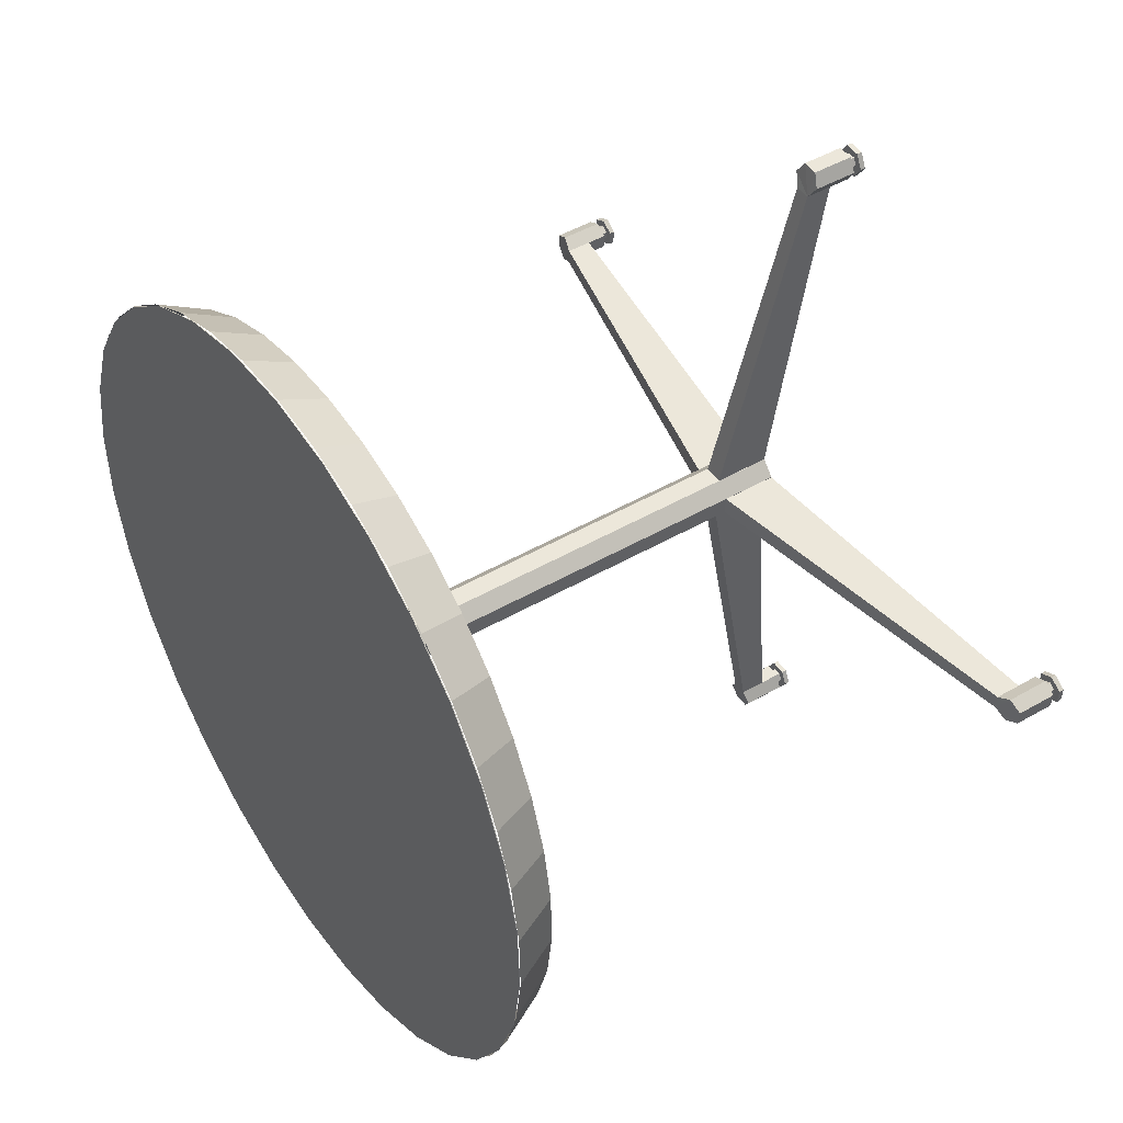
<metadata>
{"format":"obj","ext":"obj","renderer":"f3d","projection":"perspective","resolution":1024,"background":"white","views":[{"elev":58.4,"azim":-24.2,"up":"+Y"}]}
</metadata>
<code>
v -0.3136 -0.03965 0.09039
v -0.3377 -0.2532 0.1015
v -0.2367 -0.0007393 0.05282
v -0.2408 -0.003712 0.02894
v -0.3417 -0.2562 0.07765
v -0.3241 -0.04729 0.02907
v -0.2945 0.07662 0.123
v -0.2605 0.08386 0.3353
v -0.2298 0.04247 0.06393
v -0.2321 0.01841 0.06733
v -0.2628 0.05981 0.3387
v -0.3006 0.01484 0.1317
v -0.3084 0.1115 0.006619
v -0.2844 0.3251 -0.004519
v -0.2351 0.05443 0.02072
v -0.231 0.05741 0.0446
v -0.2803 0.328 0.01936
v -0.2979 0.1191 0.06795
v -0.3276 -0.00478 -0.02594
v -0.3616 -0.01202 -0.2383
v -0.242 0.01123 0.00961
v -0.2396 0.03528 0.006209
v -0.3592 0.01203 -0.2417
v -0.3215 0.057 -0.03468
v -0.3276 -0.004795 -0.02592
v -0.3136 -0.03963 0.09041
v -0.2945 0.07663 0.1229
v -0.3085 0.1115 0.006604
v 0.3299 -0.4941 0.01457
v 0.3235 -0.514 -0.01122
v 0.3299 -0.5093 0.02623
v 0.3235 -0.5291 0.0004495
v 0.3267 -0.5268 0.01917
v 0.3189 -0.5093 0.01833
v 0.3189 -0.5017 0.01251
v 0.3283 -0.5105 0.01686
v 0.3283 -0.5029 0.01104
v 0.3173 -0.5029 0.003113
v 0.3267 -0.504 0.001647
v 0.3157 -0.5117 -0.0003924
v 0.3251 -0.5128 -0.00186
v 0.3157 -0.5193 0.005428
v 0.3251 -0.5204 0.003961
v 0.3173 -0.5181 0.01482
v 0.3267 -0.5192 0.01336
v 0.333 -0.5276 0.0182
v 0.3298 -0.5299 -0.0005283
v 0.3298 -0.5147 -0.0122
v 0.333 -0.4972 -0.005167
v 0.3267 -0.4964 -0.004189
v 0.3362 -0.4949 0.01359
v 0.3362 -0.5101 0.02525
v -0.3086 0.5247 0.08416
v -0.4271 0.1746 -0.4039
v -0.4115 0.2622 -0.3719
v -0.4405 0.08202 -0.4181
v -0.4512 -0.01188 -0.4141
v -0.4588 -0.1035 -0.3919
v -0.463 -0.1894 -0.3524
v -0.4636 -0.2662 -0.2972
v -0.4607 -0.3309 -0.2283
v -0.4543 -0.3811 -0.1484
v -0.4446 -0.4149 -0.06055
v -0.4321 -0.431 0.03183
v -0.4173 -0.4286 0.1252
v -0.4006 -0.408 0.216
v -0.2961 0.5087 0.1765
v -0.2865 0.4749 0.2644
v -0.2801 0.4247 0.3443
v -0.2771 0.3599 0.4132
v -0.2778 0.2831 0.4684
v -0.282 0.1973 0.5079
v -0.2896 0.1056 0.5301
v -0.3003 0.01175 0.5341
v -0.3137 -0.0808 0.5199
v -0.3293 -0.1684 0.4879
v -0.3464 -0.2478 0.4393
v -0.3645 -0.3158 0.3762
v -0.3828 -0.3699 0.3008
v -0.3096 0.5248 0.08431
v -0.3245 0.5225 -0.009073
v -0.3411 0.5019 -0.09988
v -0.359 0.4638 -0.1846
v -0.3773 0.4097 -0.26
v -0.3953 0.3417 -0.3232
v -0.4125 0.2623 -0.3717
v -0.4281 0.1747 -0.4037
v -0.4415 0.08213 -0.418
v -0.4522 -0.01176 -0.4139
v -0.4598 -0.1034 -0.3917
v -0.464 -0.1893 -0.3523
v -0.4646 -0.266 -0.297
v -0.4617 -0.3308 -0.2281
v -0.4553 -0.381 -0.1482
v -0.4456 -0.4148 -0.0604
v -0.4331 -0.4308 0.03198
v -0.4183 -0.4285 0.1254
v -0.4016 -0.4079 0.2162
v -0.2971 0.5088 0.1767
v -0.2875 0.475 0.2645
v -0.2811 0.4248 0.3444
v -0.2781 0.36 0.4133
v -0.2788 0.2833 0.4686
v -0.283 0.1974 0.508
v -0.2906 0.1058 0.5302
v -0.3013 0.01187 0.5343
v -0.3147 -0.08068 0.52
v -0.3302 -0.1683 0.488
v -0.3474 -0.2477 0.4395
v -0.3838 -0.3698 0.3009
v -0.3655 -0.3157 0.3763
v -0.3944 0.3416 -0.3233
v -0.3763 0.4096 -0.2602
v -0.358 0.4637 -0.1848
v -0.3401 0.5018 -0.1
v -0.3235 0.5224 -0.009228
v -0.46 -0.3306 -0.2285
v -0.4626 -0.2798 -0.2846
v -0.3977 -0.2665 -0.2725
v -0.3952 -0.3141 -0.2199
v -0.463 -0.221 -0.3323
v -0.398 -0.2114 -0.3172
v -0.461 -0.1556 -0.3704
v -0.3962 -0.1501 -0.3529
v -0.4569 -0.08523 -0.398
v -0.3922 -0.0841 -0.3787
v -0.4505 -0.01157 -0.4143
v -0.3863 -0.01504 -0.394
v -0.4422 0.06354 -0.419
v -0.3785 0.05538 -0.3985
v -0.4321 0.1383 -0.412
v -0.369 0.1254 -0.3919
v -0.4204 0.2107 -0.3934
v -0.3581 0.1934 -0.3744
v -0.4075 0.2792 -0.3637
v -0.346 0.2575 -0.3466
v -0.3937 0.3419 -0.3236
v -0.333 0.3163 -0.309
v -0.3793 0.3974 -0.2741
v -0.3195 0.3683 -0.2626
v -0.3646 0.4442 -0.2165
v -0.3057 0.4122 -0.2086
v -0.3501 0.4813 -0.1521
v -0.2921 0.447 -0.1482
v -0.336 0.5077 -0.08248
v -0.2789 0.4717 -0.08296
v -0.3228 0.5227 -0.009464
v -0.2666 0.4858 -0.0145
v -0.3107 0.526 0.06521
v -0.2552 0.489 0.05551
v -0.3001 0.5176 0.1397
v -0.2453 0.4811 0.1253
v -0.2912 0.4976 0.2122
v -0.237 0.4623 0.1933
v -0.2843 0.4664 0.2808
v -0.2304 0.4331 0.2577
v -0.2794 0.425 0.344
v -0.2259 0.3942 0.3169
v -0.2768 0.3742 0.4002
v -0.2234 0.3467 0.3695
v -0.2764 0.3154 0.4479
v -0.2231 0.2915 0.4142
v -0.2784 0.25 0.486
v -0.2249 0.2302 0.4499
v -0.2826 0.1796 0.5135
v -0.2288 0.1642 0.4758
v -0.2889 0.106 0.5298
v -0.2348 0.09515 0.4911
v -0.2972 0.03085 0.5345
v -0.2426 0.02473 0.4955
v -0.3073 -0.04385 0.5275
v -0.2521 -0.04531 0.4889
v -0.319 -0.1163 0.5089
v -0.263 -0.1132 0.4715
v -0.3319 -0.1848 0.4792
v -0.2751 -0.1774 0.4436
v -0.3457 -0.2475 0.4391
v -0.2881 -0.2362 0.406
v -0.3602 -0.303 0.3896
v -0.3016 -0.2882 0.3596
v -0.3748 -0.3498 0.332
v -0.3153 -0.3321 0.3056
v -0.3893 -0.3869 0.2676
v -0.3289 -0.3669 0.2452
v -0.4034 -0.4133 0.198
v -0.3421 -0.3916 0.18
v -0.4166 -0.4283 0.125
v -0.3545 -0.4057 0.1115
v -0.4287 -0.4317 0.05031
v -0.3658 -0.4089 0.04153
v -0.4393 -0.4232 -0.02419
v -0.3758 -0.4009 -0.0283
v -0.4482 -0.4032 -0.09666
v -0.3841 -0.3822 -0.09625
v -0.4551 -0.372 -0.1653
v -0.3906 -0.353 -0.1606
v 0.2612 -0.5064 -0.001493
v 0.3173 -0.4953 -0.002722
v 0.3141 -0.5128 -0.009755
v 0.2606 -0.4885 0.006134
v 0.2641 -0.522 0.009724
v 0.3141 -0.528 0.001916
v 0.2676 -0.5018 0.03595
v 0.3205 -0.5082 0.02769
v 0.3205 -0.493 0.01604
v 0.2638 -0.4861 0.02489
v 0.2673 -0.5196 0.02845
v 0.3173 -0.5257 0.02064
v 0.2955 -0.49 0.01995
v 0.2923 -0.4923 0.00119
v 0.2192 -0.05579 -0.01861
v 0.2881 -0.06411 -0.02936
v 0.2152 -0.05871 -0.04203
v 0.2841 -0.06702 -0.05278
v 0.4616 0.02156 0.4173
v 0.4553 0.02232 0.4183
v 0.4597 0.0027 0.42
v 0.4535 0.003456 0.421
v 0.456 -0.008749 0.4051
v 0.4497 -0.007993 0.4061
v 0.4542 -0.001357 0.3875
v 0.4479 -0.000601 0.3885
v 0.456 0.01754 0.3849
v 0.4498 0.01829 0.3859
v 0.4597 0.02897 0.3998
v 0.4535 0.02973 0.4008
v 0.4413 0.01572 0.3961
v 0.4431 0.02143 0.4036
v 0.4525 0.0203 0.4021
v 0.4507 0.01459 0.3946
v 0.4404 0.006257 0.3974
v 0.4497 0.005123 0.396
v 0.4413 0.002571 0.4062
v 0.4507 0.001437 0.4048
v 0.4431 0.00828 0.4137
v 0.4525 0.007146 0.4122
v 0.4441 0.01775 0.4123
v 0.4535 0.01661 0.4109
v 0.3874 -0.0004725 0.4158
v 0.4385 0.0005329 0.39
v 0.4404 -0.006859 0.4076
v 0.3818 0.007379 0.3988
v 0.3941 0.01063 0.4302
v 0.4441 0.00459 0.4224
v 0.3912 0.03725 0.4105
v 0.4441 0.03086 0.4022
v 0.4404 0.01943 0.3873
v 0.3837 0.02628 0.3962
v 0.3959 0.02949 0.4276
v 0.4459 0.02345 0.4198
v 0.4153 0.02245 0.3912
v 0.4135 0.003557 0.3939
v 0.2262 -0.0128 -0.007247
v 0.2951 -0.02112 -0.018
v 0.2238 -0.0364 -0.003912
v 0.2927 -0.04471 -0.01467
v 0.4247 0.4328 -0.1366
v 0.4185 0.4336 -0.1356
v 0.4279 0.4352 -0.1179
v 0.4217 0.4359 -0.1169
v 0.4217 0.4208 -0.1053
v 0.4279 0.42 -0.1062
v 0.4247 0.4025 -0.1133
v 0.4184 0.4032 -0.1123
v 0.4215 0.4002 -0.132
v 0.4152 0.4009 -0.131
v 0.4215 0.4153 -0.1437
v 0.4152 0.4161 -0.1427
v 0.4074 0.4108 -0.1261
v 0.4075 0.4184 -0.1319
v 0.4169 0.4173 -0.1333
v 0.4168 0.4097 -0.1275
v 0.4091 0.412 -0.1167
v 0.4184 0.4108 -0.1181
v 0.4107 0.4207 -0.1132
v 0.4201 0.4196 -0.1146
v 0.4107 0.4283 -0.119
v 0.4201 0.4272 -0.1204
v 0.4091 0.4272 -0.1284
v 0.4185 0.426 -0.1298
v 0.4123 0.4219 -0.1038
v 0.3594 0.4283 -0.09553
v 0.4091 0.4044 -0.1108
v 0.3523 0.4112 -0.102
v 0.3623 0.4431 -0.1077
v 0.4123 0.4371 -0.1155
v 0.4059 0.4172 -0.1412
v 0.4058 0.402 -0.1296
v 0.3529 0.4236 -0.133
v 0.3491 0.4089 -0.1207
v 0.4091 0.4347 -0.1342
v 0.3591 0.4408 -0.1264
v 0.3808 0.4051 -0.1257
v 0.384 0.4074 -0.1069
v 0.2209 -0.0005945 -0.05024
v 0.2898 -0.00891 -0.061
v 0.2249 0.002321 -0.02682
v 0.2938 -0.005995 -0.03758
v 0.2941 -0.005979 -0.03739
v -0.231 0.05741 0.04461
v 0.2953 -0.02092 -0.01809
v -0.2298 0.04247 0.0639
v 0.293 -0.04497 -0.01466
v -0.2321 0.01842 0.06734
v 0.2884 -0.06409 -0.02917
v -0.2367 -0.0007002 0.05282
v 0.2843 -0.0671 -0.05305
v -0.2408 -0.003709 0.02895
v 0.2831 -0.05215 -0.07235
v -0.242 0.01123 0.009649
v 0.2855 -0.0281 -0.07578
v -0.2397 0.03529 0.006213
v 0.29 -0.008987 -0.06127
v -0.2351 0.0544 0.02073
v 0.2899 -0.1155 -0.5348
v 0.298 -0.09742 -0.5384
v 0.2961 -0.1163 -0.5358
v 0.2917 -0.09666 -0.5374
v 0.3017 -0.08597 -0.5235
v 0.2954 -0.08521 -0.5226
v 0.3035 -0.09336 -0.506
v 0.2973 -0.0926 -0.505
v 0.2954 -0.1115 -0.5023
v 0.3017 -0.1123 -0.5033
v 0.298 -0.1237 -0.5182
v 0.2917 -0.1229 -0.5172
v 0.2851 -0.1067 -0.5096
v 0.2832 -0.1124 -0.5171
v 0.2926 -0.1135 -0.5186
v 0.2945 -0.1078 -0.5111
v 0.286 -0.09719 -0.511
v 0.2954 -0.09833 -0.5124
v 0.2851 -0.09351 -0.5198
v 0.2945 -0.09464 -0.5212
v 0.2832 -0.09922 -0.5272
v 0.2926 -0.1003 -0.5287
v 0.2823 -0.1087 -0.5259
v 0.2917 -0.1098 -0.5274
v 0.286 -0.08408 -0.5211
v 0.2331 -0.07769 -0.5128
v 0.2879 -0.09147 -0.5035
v 0.2312 -0.08462 -0.4947
v 0.2323 -0.08949 -0.5282
v 0.2823 -0.09553 -0.536
v 0.2823 -0.1218 -0.5158
v 0.286 -0.1104 -0.5009
v 0.2294 -0.1154 -0.5075
v 0.2293 -0.1035 -0.492
v 0.2805 -0.1144 -0.5333
v 0.2305 -0.1083 -0.5255
v 0.261 -0.1073 -0.497
v 0.2628 -0.08844 -0.4996
v 0.214 -0.04358 -0.0616
v 0.2829 -0.0519 -0.07236
v 0.2163 -0.01999 -0.06494
v 0.2852 -0.0283 -0.07569
f 1 2 3
f 4 5 6
f 7 8 9
f 10 11 12
f 13 14 15
f 16 17 18
f 19 20 21
f 22 23 24
f 5 4 3
f 2 5 3
f 6 25 4
f 25 21 4
f 9 11 10
f 8 11 9
f 10 26 12
f 26 3 10
f 15 17 16
f 14 17 15
f 18 27 16
f 16 27 9
f 23 22 21
f 20 23 21
f 22 28 24
f 28 15 22
f 3 2 1
f 6 5 4
f 9 8 7
f 12 11 10
f 15 14 13
f 18 17 16
f 21 20 19
f 24 23 22
f 3 4 5
f 3 5 2
f 4 25 6
f 4 21 25
f 10 11 9
f 9 11 8
f 12 26 10
f 10 3 26
f 16 17 15
f 15 17 14
f 16 27 18
f 9 27 16
f 21 22 23
f 21 23 20
f 24 28 22
f 22 15 28
f 29 30 31
f 30 32 33
f 31 30 33
f 34 35 36
f 36 37 35
f 37 38 35
f 37 39 38
f 38 40 39
f 39 40 41
f 41 42 40
f 41 42 43
f 42 44 43
f 43 44 45
f 44 34 45
f 34 36 45
f 39 40 38
f 41 40 39
f 40 42 41
f 43 42 41
f 43 44 42
f 45 44 43
f 45 34 44
f 45 36 34
f 47 33 46
f 47 33 32
f 47 32 48
f 48 32 30
f 48 30 49
f 49 30 50
f 49 50 29
f 29 49 51
f 29 51 52
f 52 29 31
f 46 52 31
f 46 31 33
f 50 30 29
f 31 30 29
f 30 32 33
f 31 30 33
f 36 35 34
f 35 37 36
f 35 38 37
f 38 39 37
f 46 33 47
f 47 33 32
f 48 32 47
f 48 32 30
f 49 30 48
f 49 30 50
f 49 50 29
f 51 49 29
f 52 51 29
f 52 29 31
f 31 52 46
f 46 31 33
f 50 30 29
f 53 54 55
f 53 56 54
f 53 57 56
f 53 58 57
f 59 58 53
f 60 59 53
f 61 60 53
f 62 61 53
f 63 62 53
f 64 63 53
f 65 64 53
f 66 65 53
f 66 53 67
f 66 67 68
f 66 68 69
f 66 69 70
f 66 70 71
f 66 71 72
f 66 72 73
f 66 73 74
f 75 66 74
f 76 66 75
f 77 66 76
f 77 78 79
f 77 79 66
f 80 81 82
f 80 82 83
f 80 83 84
f 80 84 85
f 80 85 86
f 80 86 87
f 80 87 88
f 80 88 89
f 80 89 90
f 91 80 90
f 92 80 91
f 93 80 92
f 94 80 93
f 95 80 94
f 96 80 95
f 97 80 96
f 98 80 97
f 98 99 80
f 98 100 99
f 98 101 100
f 98 102 101
f 98 103 102
f 98 104 103
f 98 105 104
f 98 106 105
f 107 106 98
f 98 101 100
f 98 102 101
f 98 103 102
f 98 104 103
f 98 105 104
f 98 106 105
f 107 106 98
f 108 107 98
f 109 108 98
f 109 98 110
f 109 110 111
f 60 91 59
f 60 92 91
f 59 90 58
f 59 91 90
f 58 89 57
f 58 90 89
f 57 88 56
f 57 89 88
f 56 87 54
f 56 88 87
f 54 86 55
f 54 87 86
f 55 85 112
f 55 86 85
f 113 112 84
f 112 85 84
f 114 113 83
f 113 84 83
f 115 114 82
f 114 83 82
f 116 115 81
f 115 82 81
f 53 116 80
f 116 81 80
f 67 53 99
f 53 80 99
f 68 67 100
f 67 99 100
f 69 68 101
f 68 100 101
f 70 69 102
f 69 101 102
f 71 70 103
f 70 102 103
f 72 71 104
f 71 103 104
f 73 72 105
f 72 104 105
f 74 73 106
f 73 105 106
f 61 92 60
f 61 93 92
f 53 115 116
f 53 114 115
f 53 113 114
f 53 112 113
f 53 55 112
f 77 109 111
f 78 110 79
f 78 111 110
f 79 98 66
f 79 110 98
f 66 97 65
f 66 98 97
f 65 96 64
f 65 97 96
f 64 95 63
f 64 96 95
f 63 94 62
f 63 95 94
f 62 93 61
f 62 94 93
f 75 74 107
f 74 106 107
f 76 75 108
f 75 107 108
f 77 76 109
f 76 108 109
f 77 111 78
f 77 109 111
f 78 110 79
f 78 111 110
f 79 98 66
f 79 110 98
f 66 97 65
f 66 98 97
f 65 96 64
f 65 97 96
f 64 95 63
f 64 96 95
f 63 94 62
f 63 95 94
f 62 93 61
f 62 94 93
f 61 92 60
f 61 93 92
f 53 115 116
f 53 114 115
f 53 113 114
f 53 112 113
f 53 55 112
f 55 54 53
f 53 56 54
f 53 57 56
f 53 58 57
f 59 58 53
f 60 59 53
f 61 60 53
f 62 61 53
f 63 62 53
f 64 63 53
f 65 64 53
f 66 65 53
f 66 53 67
f 66 67 68
f 66 68 69
f 66 69 70
f 66 70 71
f 66 71 72
f 66 72 73
f 66 73 74
f 75 66 74
f 76 66 75
f 77 66 76
f 77 78 79
f 77 79 66
f 80 81 82
f 80 82 83
f 80 83 84
f 80 84 85
f 80 85 86
f 80 86 87
f 80 87 88
f 80 88 89
f 80 89 90
f 91 80 90
f 92 80 91
f 93 80 92
f 94 80 93
f 95 80 94
f 96 80 95
f 97 80 96
f 98 80 97
f 98 99 80
f 98 100 99
f 108 107 98
f 109 108 98
f 109 98 110
f 109 110 111
f 60 91 59
f 60 92 91
f 59 90 58
f 59 91 90
f 58 89 57
f 58 90 89
f 57 88 56
f 57 89 88
f 56 87 54
f 56 88 87
f 54 86 55
f 54 87 86
f 55 85 112
f 55 86 85
f 113 112 84
f 112 85 84
f 114 113 83
f 113 84 83
f 115 114 82
f 114 83 82
f 116 115 81
f 115 82 81
f 53 116 80
f 116 81 80
f 67 53 99
f 53 80 99
f 68 67 100
f 67 99 100
f 69 68 101
f 68 100 101
f 70 69 102
f 69 101 102
f 71 70 103
f 70 102 103
f 72 71 104
f 71 103 104
f 73 72 105
f 72 104 105
f 74 73 106
f 73 105 106
f 75 74 107
f 74 106 107
f 76 75 108
f 75 107 108
f 77 76 109
f 76 108 109
f 77 111 78
f 117 118 119
f 117 119 120
f 122 121 118
f 118 122 119
f 121 123 124
f 121 124 122
f 123 125 126
f 123 126 124
f 125 127 128
f 125 128 126
f 128 130 129
f 127 129 128
f 131 132 130
f 129 131 130
f 133 134 132
f 131 133 132
f 135 136 134
f 133 135 134
f 136 138 137
f 135 137 136
f 137 139 140
f 138 137 140
f 139 141 142
f 140 139 142
f 141 143 144
f 142 141 144
f 146 145 143
f 144 143 146
f 145 147 148
f 146 145 148
f 148 149 150
f 147 149 148
f 150 151 152
f 149 151 150
f 154 153 152
f 151 153 152
f 154 155 156
f 154 155 153
f 156 157 158
f 155 157 156
f 157 159 160
f 158 157 160
f 162 161 159
f 160 159 162
f 161 163 164
f 164 161 162
f 163 165 166
f 164 163 166
f 165 167 168
f 166 165 168
f 168 169 170
f 167 169 168
f 170 171 172
f 170 171 169
f 172 173 174
f 171 173 172
f 174 175 176
f 173 175 174
f 176 177 178
f 175 177 176
f 177 179 180
f 178 180 177
f 179 181 182
f 179 182 180
f 181 183 184
f 181 184 182
f 183 185 186
f 183 186 184
f 185 187 188
f 186 188 185
f 189 190 188
f 187 189 188
f 191 192 190
f 189 191 190
f 193 194 192
f 191 193 192
f 195 196 194
f 194 195 193
f 117 120 196
f 195 117 196
f 117 119 118
f 120 119 117
f 118 121 122
f 119 122 118
f 124 123 121
f 122 124 121
f 126 125 123
f 124 126 123
f 128 127 125
f 126 128 125
f 129 130 128
f 128 129 127
f 130 132 131
f 130 131 129
f 132 134 133
f 132 133 131
f 134 136 135
f 134 135 133
f 137 138 136
f 136 137 135
f 140 139 137
f 140 137 138
f 142 141 139
f 142 139 140
f 144 143 141
f 144 141 142
f 143 145 146
f 146 143 144
f 148 147 145
f 148 145 146
f 150 149 148
f 148 149 147
f 152 151 150
f 150 151 149
f 152 153 154
f 152 153 151
f 156 155 154
f 153 155 154
f 158 157 156
f 156 157 155
f 160 159 157
f 160 157 158
f 159 161 162
f 162 159 160
f 164 163 161
f 162 161 164
f 166 165 163
f 166 163 164
f 168 167 165
f 168 165 166
f 170 169 168
f 168 169 167
f 172 171 170
f 169 171 170
f 174 173 172
f 172 173 171
f 176 175 174
f 174 175 173
f 178 177 176
f 176 177 175
f 180 179 177
f 177 180 178
f 182 181 179
f 180 182 179
f 184 183 181
f 182 184 181
f 186 185 183
f 184 186 183
f 188 187 185
f 185 188 186
f 188 190 189
f 188 189 187
f 190 192 191
f 190 191 189
f 192 194 193
f 192 193 191
f 194 196 195
f 193 195 194
f 196 120 117
f 196 117 195
f 197 198 199
f 197 200 198
f 201 197 199
f 202 199 201
f 205 204 203
f 206 205 203
f 204 208 207
f 207 204 203
f 207 201 208
f 201 202 208
f 209 205 210
f 198 205 210
f 212 206 211
f 212 209 206
f 211 200 206
f 200 213 211
f 214 212 209
f 210 214 209
f 213 214 200
f 210 214 200
f 215 216 217
f 216 218 217
f 217 219 218
f 218 220 219
f 220 221 219
f 220 222 221
f 222 223 221
f 222 224 223
f 225 224 223
f 224 226 225
f 226 216 225
f 215 216 225
f 222 220 224
f 224 220 226
f 220 218 216
f 226 220 216
f 227 228 229
f 229 227 230
f 230 227 231
f 232 230 231
f 233 231 232
f 233 232 234
f 235 233 234
f 236 234 235
f 236 235 237
f 236 237 238
f 238 237 228
f 238 228 229
f 239 240 241
f 240 242 239
f 243 239 241
f 244 241 243
f 247 246 245
f 248 247 245
f 246 250 249
f 249 246 245
f 249 243 250
f 244 243 250
f 252 247 251
f 252 240 247
f 254 248 253
f 254 251 248
f 248 253 242
f 242 255 253
f 256 254 251
f 256 251 252
f 242 256 255
f 252 256 242
f 257 258 259
f 258 260 259
f 260 261 259
f 262 261 259
f 262 261 263
f 261 264 263
f 263 265 264
f 264 266 265
f 265 267 266
f 266 268 267
f 267 257 268
f 268 258 257
f 266 264 261
f 266 261 268
f 258 261 260
f 268 261 258
f 269 270 271
f 272 271 269
f 272 269 273
f 274 272 273
f 275 273 274
f 274 275 276
f 276 275 277
f 276 277 278
f 278 277 279
f 278 279 280
f 280 279 270
f 271 280 270
f 281 282 283
f 282 284 283
f 285 282 281
f 281 285 286
f 289 288 287
f 290 288 289
f 292 287 291
f 292 287 289
f 292 285 291
f 291 285 286
f 294 288 293
f 294 283 288
f 296 290 295
f 296 293 290
f 290 295 284
f 284 297 295
f 298 296 293
f 298 293 294
f 284 298 297
f 294 298 284
f 299 300 301
f 301 302 300
f 303 302 301
f 303 304 302
f 304 305 303
f 304 306 305
f 305 307 306
f 307 308 306
f 307 309 308
f 309 310 308
f 309 311 310
f 311 312 310
f 311 312 313
f 312 314 313
f 299 314 313
f 299 300 314
f 315 316 317
f 315 318 316
f 319 318 316
f 318 320 319
f 319 320 321
f 320 322 321
f 322 323 321
f 324 323 321
f 324 325 323
f 323 326 325
f 325 317 326
f 326 315 317
f 320 323 322
f 326 323 320
f 318 315 320
f 315 326 320
f 327 328 329
f 330 329 327
f 330 327 331
f 330 331 332
f 333 331 332
f 334 333 332
f 334 333 335
f 334 335 336
f 336 335 337
f 338 336 337
f 338 337 328
f 329 338 328
f 339 340 341
f 340 342 341
f 343 340 339
f 339 343 344
f 347 346 345
f 348 346 347
f 350 345 349
f 350 345 347
f 350 343 349
f 343 344 349
f 352 346 351
f 341 346 352
f 354 348 353
f 354 351 348
f 353 342 348
f 342 355 353
f 356 354 351
f 352 356 351
f 342 356 355
f 352 356 342
f 200 203 206
f 200 207 203
f 201 207 200
f 197 201 200
f 242 245 248
f 242 249 245
f 242 243 249
f 239 243 242
f 284 289 290
f 284 292 289
f 284 285 292
f 282 285 284
f 342 347 348
f 342 350 347
f 343 350 342
f 340 343 342
f 270 279 280
f 270 280 271
f 281 283 282
f 283 284 282
f 285 282 281
f 286 285 281
f 287 288 289
f 289 288 290
f 291 287 292
f 292 287 289
f 292 285 291
f 286 285 291
f 293 288 294
f 288 283 294
f 295 290 296
f 290 293 296
f 290 295 284
f 295 297 284
f 293 296 298
f 298 293 294
f 297 298 284
f 284 298 294
f 299 301 300
f 300 302 301
f 301 302 303
f 302 304 303
f 303 305 304
f 305 306 304
f 306 307 305
f 306 308 307
f 308 309 307
f 308 310 309
f 310 311 309
f 310 312 311
f 313 312 311
f 313 314 312
f 313 314 299
f 314 300 299
f 315 317 316
f 315 318 316
f 316 318 319
f 318 320 319
f 321 320 319
f 320 322 321
f 322 323 321
f 321 323 324
f 323 325 324
f 323 326 325
f 326 317 325
f 326 315 317
f 320 323 322
f 326 323 320
f 318 315 320
f 315 326 320
f 327 329 328
f 327 329 330
f 331 327 330
f 332 331 330
f 332 331 333
f 332 333 334
f 335 333 334
f 336 335 334
f 337 335 336
f 337 336 338
f 328 337 338
f 328 338 329
f 339 341 340
f 341 342 340
f 343 340 339
f 344 343 339
f 345 346 347
f 347 346 348
f 349 345 350
f 350 345 347
f 350 343 349
f 349 344 343
f 351 346 352
f 352 346 341
f 353 348 354
f 348 351 354
f 353 342 348
f 353 355 342
f 351 354 356
f 352 356 351
f 355 356 342
f 342 356 352
f 235 234 236
f 237 235 236
f 238 237 236
f 228 237 238
f 229 228 238
f 239 241 240
f 239 242 240
f 243 239 241
f 243 241 244
f 245 246 247
f 245 247 248
f 249 250 246
f 249 246 245
f 249 243 250
f 250 243 244
f 251 247 252
f 247 240 252
f 253 248 254
f 248 251 254
f 248 253 242
f 253 255 242
f 251 254 256
f 256 251 252
f 255 256 242
f 242 256 252
f 257 259 258
f 258 260 259
f 260 261 259
f 259 261 262
f 263 261 262
f 261 264 263
f 264 265 263
f 264 266 265
f 266 267 265
f 266 268 267
f 268 257 267
f 268 258 257
f 266 264 261
f 266 261 268
f 258 261 260
f 268 261 258
f 269 271 270
f 269 271 272
f 273 269 272
f 273 272 274
f 274 273 275
f 276 275 274
f 277 275 276
f 278 277 276
f 279 277 278
f 280 279 278
f 197 199 198
f 198 200 197
f 201 197 199
f 201 199 202
f 203 204 205
f 203 205 206
f 207 208 204
f 207 204 203
f 207 201 208
f 208 202 201
f 210 205 209
f 210 205 198
f 211 206 212
f 206 209 212
f 211 200 206
f 211 213 200
f 209 212 214
f 210 214 209
f 200 214 213
f 200 214 210
f 215 217 216
f 216 218 217
f 218 219 217
f 218 220 219
f 219 221 220
f 220 222 221
f 221 223 222
f 222 224 223
f 223 224 225
f 224 226 225
f 226 216 225
f 225 216 215
f 222 220 224
f 224 220 226
f 220 218 216
f 226 220 216
f 227 229 228
f 230 227 229
f 231 227 230
f 231 230 232
f 232 231 233
f 234 232 233
f 234 233 235
f 200 203 206
f 200 207 203
f 201 207 200
f 197 201 200
f 242 245 248
f 242 249 245
f 242 243 249
f 239 243 242
f 284 289 290
f 284 292 289
f 284 285 292
f 282 285 284
f 342 347 348
f 342 350 347
f 343 350 342
f 340 343 342

</code>
